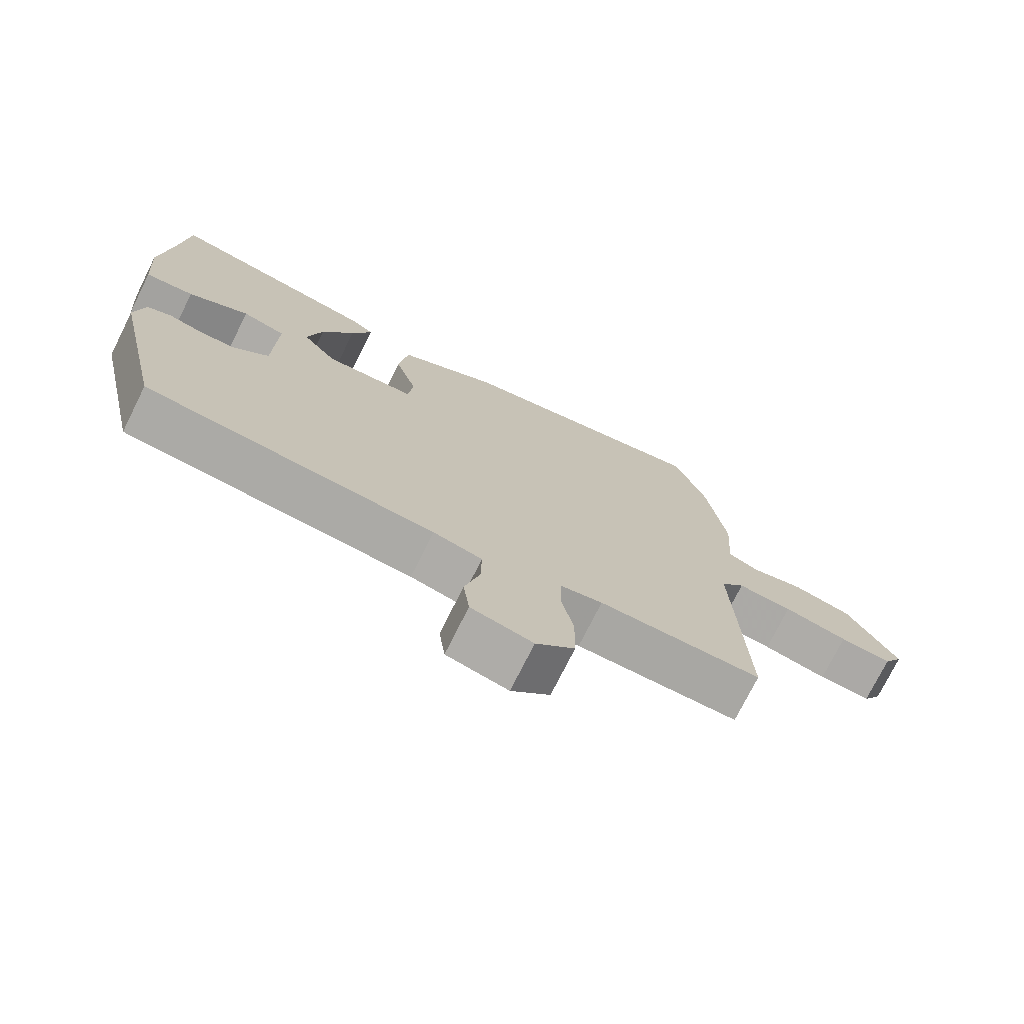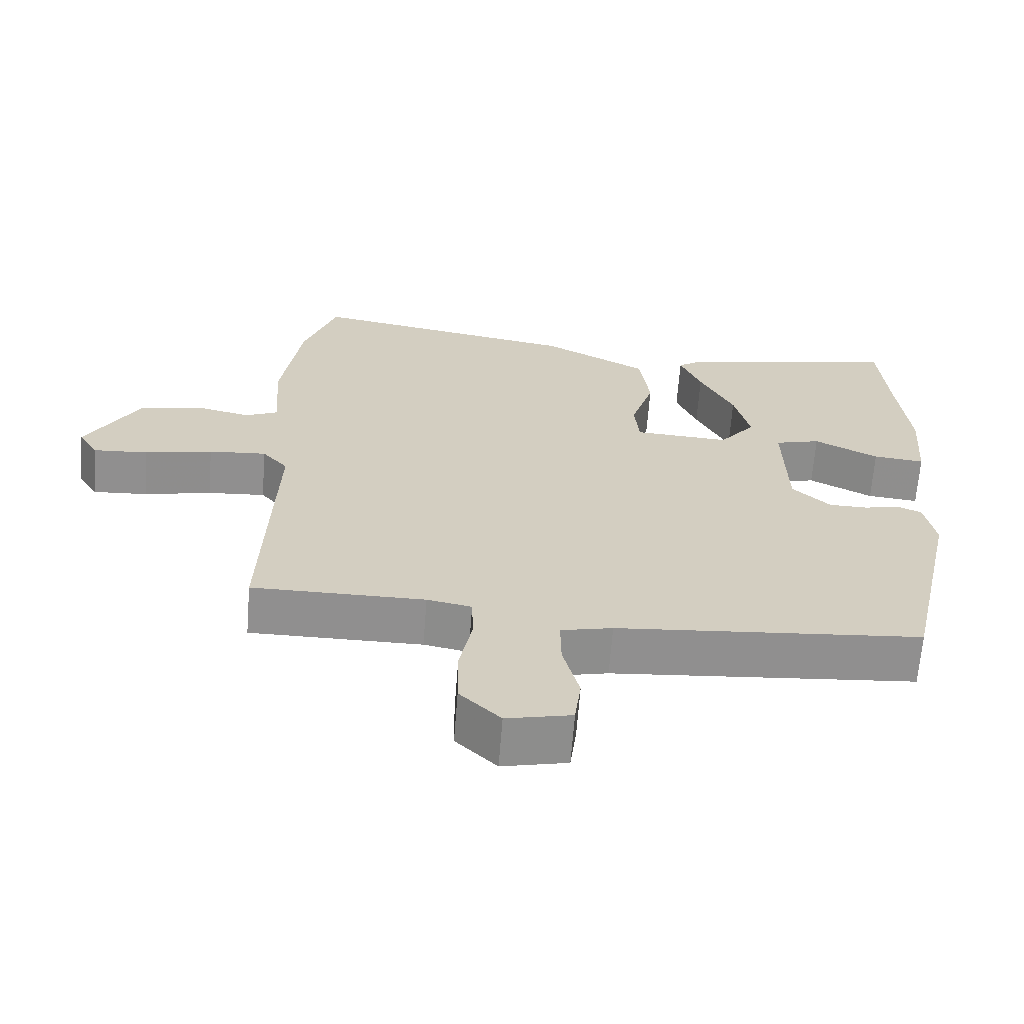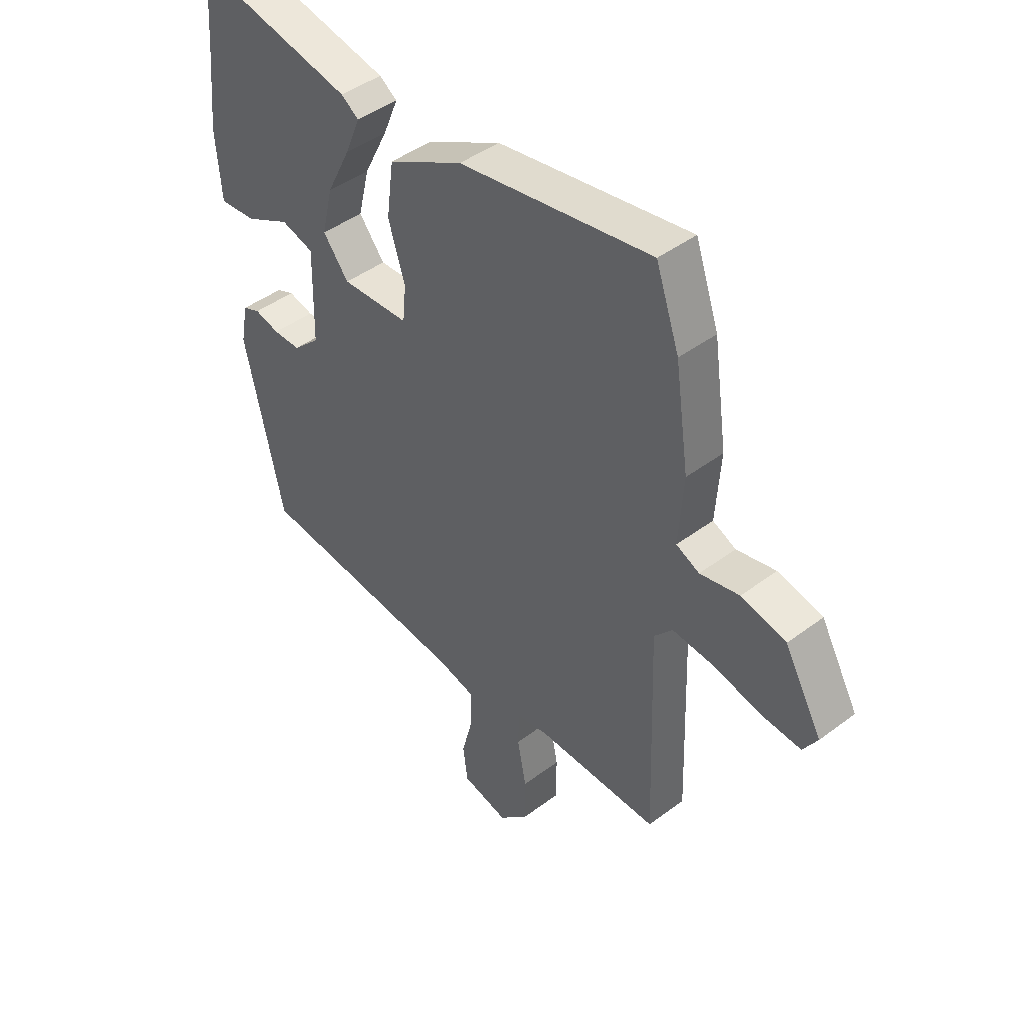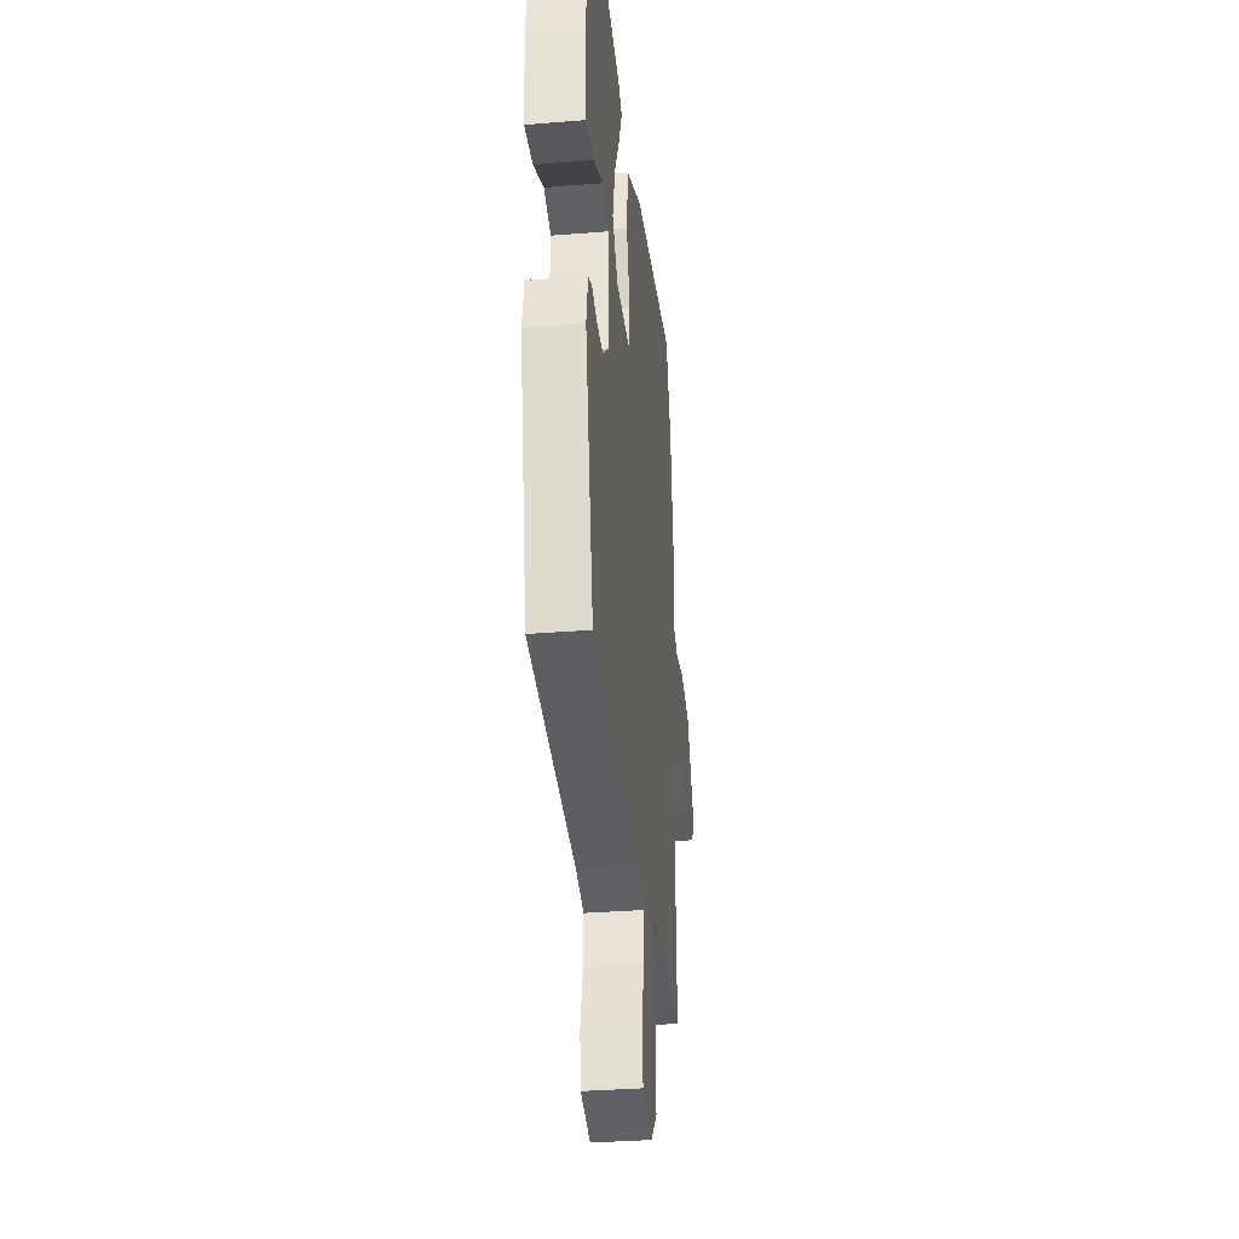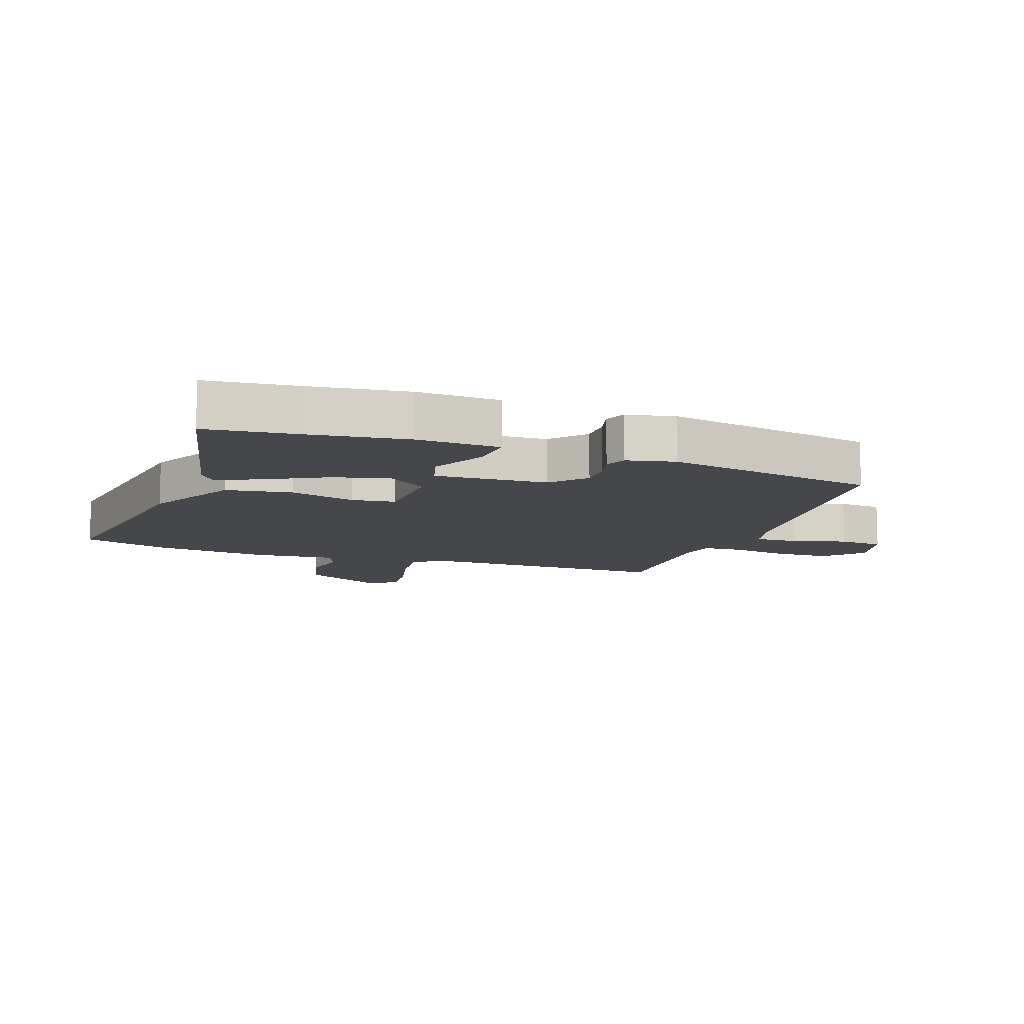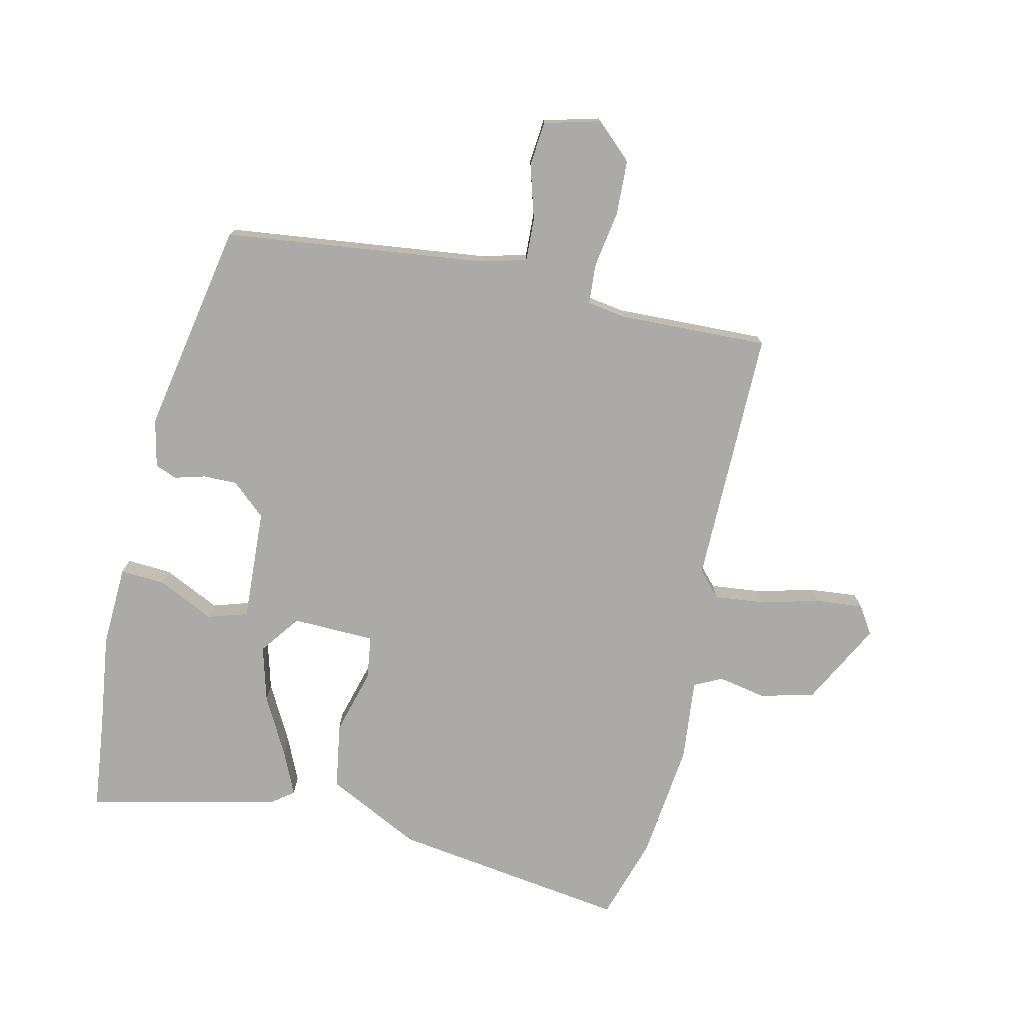
<metadata>
{"format":"obj","ext":"obj","renderer":"f3d","projection":"perspective","resolution":1024,"background":"white","views":[{"elev":-74.5,"azim":153.5,"up":"+Z"},{"elev":-65.4,"azim":-4.4,"up":"+Z"},{"elev":44.6,"azim":-131.1,"up":"+Z"},{"elev":-34.0,"azim":96.3,"up":"+Z"},{"elev":-10.6,"azim":72.0,"up":"+Y"},{"elev":-75.7,"azim":169.0,"up":"+Y"}]}
</metadata>
<code>
v -0.512 0.07 -0.484
v -0.497 0.07 -0.065
v -0.533 0.07 -0.023
v -0.615 0.07 -0.029
v -0.711 0.07 -0.05
v -0.789 0.07 -0.055
v -0.817 0.07 -0.009
v -0.742 0.07 0.123
v -0.653 0.07 0.143
v -0.575 0.07 0.125
v -0.529 0.07 0.146
v -0.538 0.07 0.28
v -0.51 0.07 0.471
v -0.463 0.07 0.605
v -0.08 0.07 0.537
v 0.07 0.07 0.456
v 0.084 0.07 0.348
v 0.051 0.07 0.243
v 0.058 0.07 0.171
v 0.193 0.07 0.163
v 0.244 0.07 0.227
v 0.222 0.07 0.319
v 0.174 0.07 0.415
v 0.144 0.07 0.488
v 0.179 0.07 0.512
v 0.494 0.07 0.574
v 0.506 0.07 0.425
v 0.522 0.07 0.265
v 0.512 0.07 0.132
v 0.439 0.07 0.139
v 0.348 0.07 0.186
v 0.283 0.07 0.168
v 0.287 0.07 -0.015
v 0.341 0.07 -0.066
v 0.396 0.07 -0.067
v 0.446 0.07 -0.055
v 0.481 0.07 -0.07
v 0.496 0.07 -0.149
v 0.42 0.07 -0.494
v -0.012 0.07 -0.531
v -0.085 0.07 -0.548
v -0.084 0.07 -0.619
v -0.061 0.07 -0.708
v -0.07 0.07 -0.78
v -0.162 0.07 -0.801
v -0.22 0.07 -0.744
v -0.221 0.07 -0.655
v -0.203 0.07 -0.563
v -0.205 0.07 -0.496
v -0.268 0.07 -0.484
v -0.512 0 -0.484
v -0.497 0 -0.065
v -0.533 0 -0.023
v -0.615 0 -0.029
v -0.711 0 -0.05
v -0.789 0 -0.055
v -0.817 0 -0.009
v -0.742 0 0.123
v -0.653 0 0.143
v -0.575 0 0.125
v -0.529 0 0.146
v -0.538 0 0.28
v -0.51 0 0.471
v -0.463 0 0.605
v -0.08 0 0.537
v 0.07 0 0.456
v 0.084 0 0.348
v 0.051 0 0.243
v 0.058 0 0.171
v 0.193 0 0.163
v 0.244 0 0.227
v 0.222 0 0.319
v 0.174 0 0.415
v 0.144 0 0.488
v 0.179 0 0.512
v 0.494 0 0.574
v 0.506 0 0.425
v 0.522 0 0.265
v 0.512 0 0.132
v 0.439 0 0.139
v 0.348 0 0.186
v 0.283 0 0.168
v 0.287 0 -0.015
v 0.341 0 -0.066
v 0.396 0 -0.067
v 0.446 0 -0.055
v 0.481 0 -0.07
v 0.496 0 -0.149
v 0.42 0 -0.494
v -0.012 0 -0.531
v -0.085 0 -0.548
v -0.084 0 -0.619
v -0.061 0 -0.708
v -0.07 0 -0.78
v -0.162 0 -0.801
v -0.22 0 -0.744
v -0.221 0 -0.655
v -0.203 0 -0.563
v -0.205 0 -0.496
v -0.268 0 -0.484
f 45 46 47 48
f 45 48 49
f 42 43 44 45
f 41 42 45 49
f 40 41 49
f 39 40 49 50
f 35 36 37 38
f 34 35 38 39
f 33 34 39 50
f 28 29 30 31
f 27 28 31 32
f 26 27 32
f 25 26 32
f 22 23 24 25
f 21 22 25 32
f 20 21 32 33
f 15 16 17 18
f 15 18 19
f 14 15 19
f 11 12 13 14
f 11 14 19
f 10 11 19 20
f 8 9 10
f 7 8 10
f 4 5 6 7
f 3 4 7 10
f 2 3 10 20
f 20 33 50
f 1 2 20 50
f 98 97 96 95
f 99 98 95
f 95 94 93 92
f 99 95 92 91
f 99 91 90
f 100 99 90 89
f 88 87 86 85
f 89 88 85 84
f 100 89 84 83
f 81 80 79 78
f 82 81 78 77
f 82 77 76
f 82 76 75
f 75 74 73 72
f 82 75 72 71
f 83 82 71 70
f 68 67 66 65
f 69 68 65
f 69 65 64
f 64 63 62 61
f 69 64 61
f 70 69 61 60
f 60 59 58
f 60 58 57
f 57 56 55 54
f 60 57 54 53
f 70 60 53 52
f 100 83 70
f 100 70 52 51
f 1 51 52 2
f 2 52 53 3
f 3 53 54 4
f 4 54 55 5
f 5 55 56 6
f 6 56 57 7
f 7 57 58 8
f 8 58 59 9
f 9 59 60 10
f 10 60 61 11
f 11 61 62 12
f 12 62 63 13
f 13 63 64 14
f 14 64 65 15
f 15 65 66 16
f 16 66 67 17
f 17 67 68 18
f 18 68 69 19
f 19 69 70 20
f 20 70 71 21
f 21 71 72 22
f 22 72 73 23
f 23 73 74 24
f 24 74 75 25
f 25 75 76 26
f 26 76 77 27
f 27 77 78 28
f 28 78 79 29
f 29 79 80 30
f 30 80 81 31
f 31 81 82 32
f 32 82 83 33
f 33 83 84 34
f 34 84 85 35
f 35 85 86 36
f 36 86 87 37
f 37 87 88 38
f 38 88 89 39
f 39 89 90 40
f 40 90 91 41
f 41 91 92 42
f 42 92 93 43
f 43 93 94 44
f 44 94 95 45
f 45 95 96 46
f 46 96 97 47
f 47 97 98 48
f 48 98 99 49
f 49 99 100 50
f 50 100 51 1

</code>
